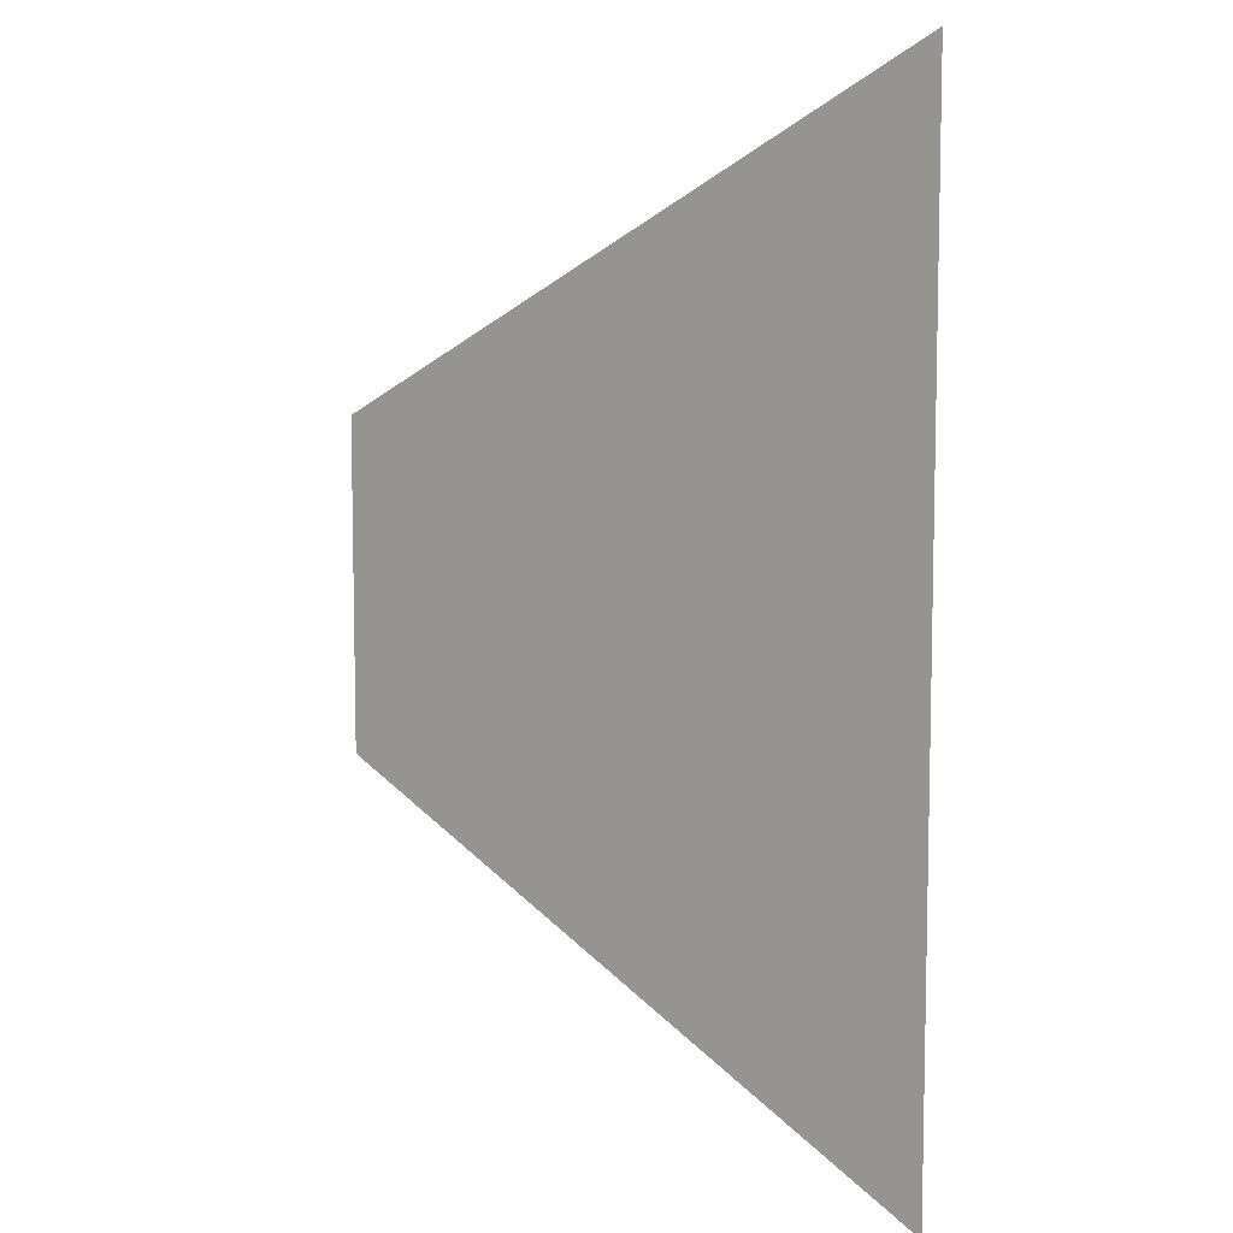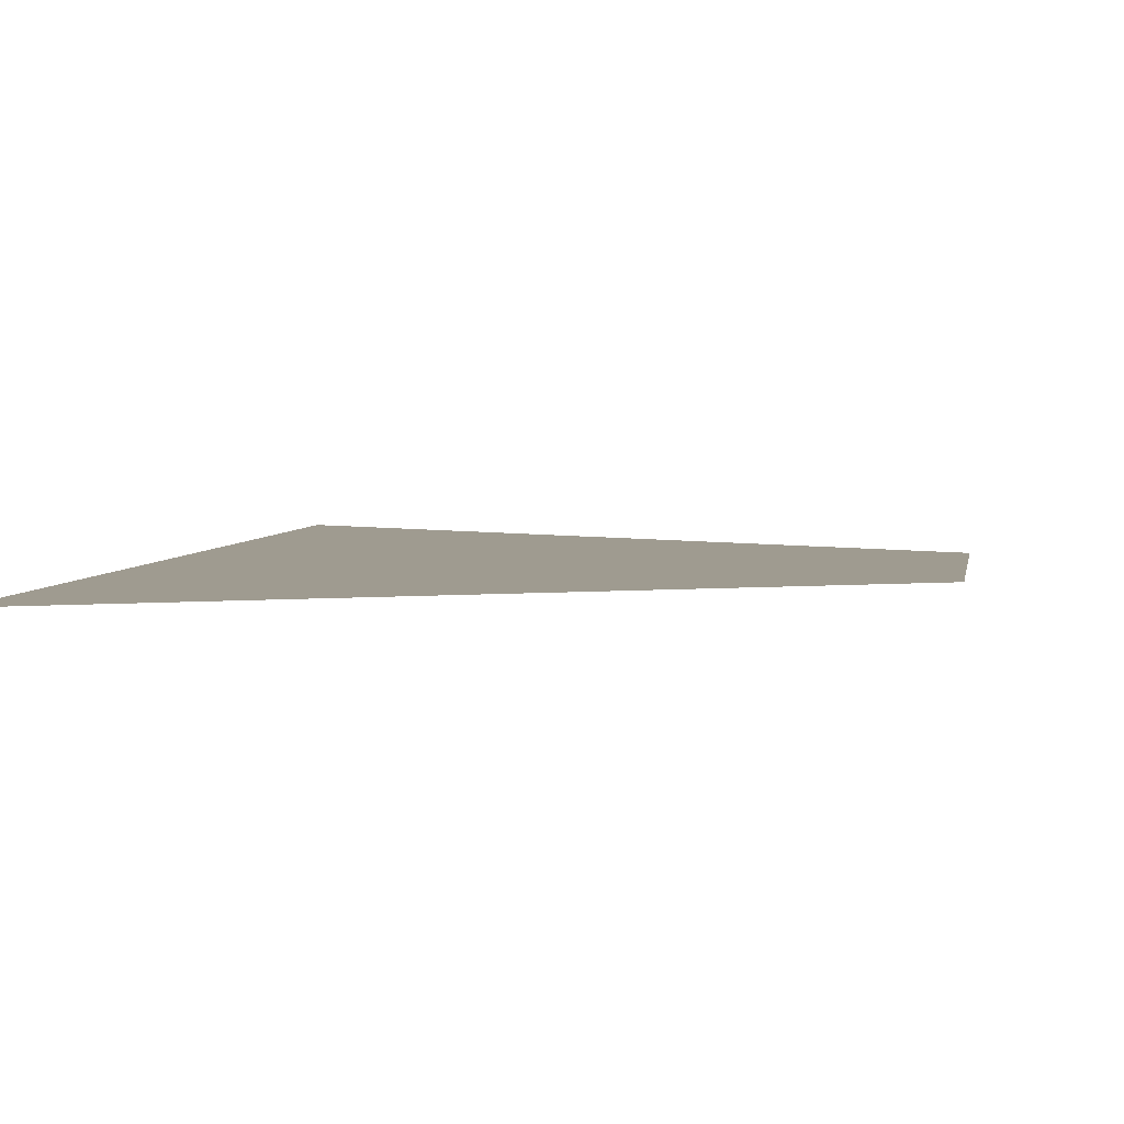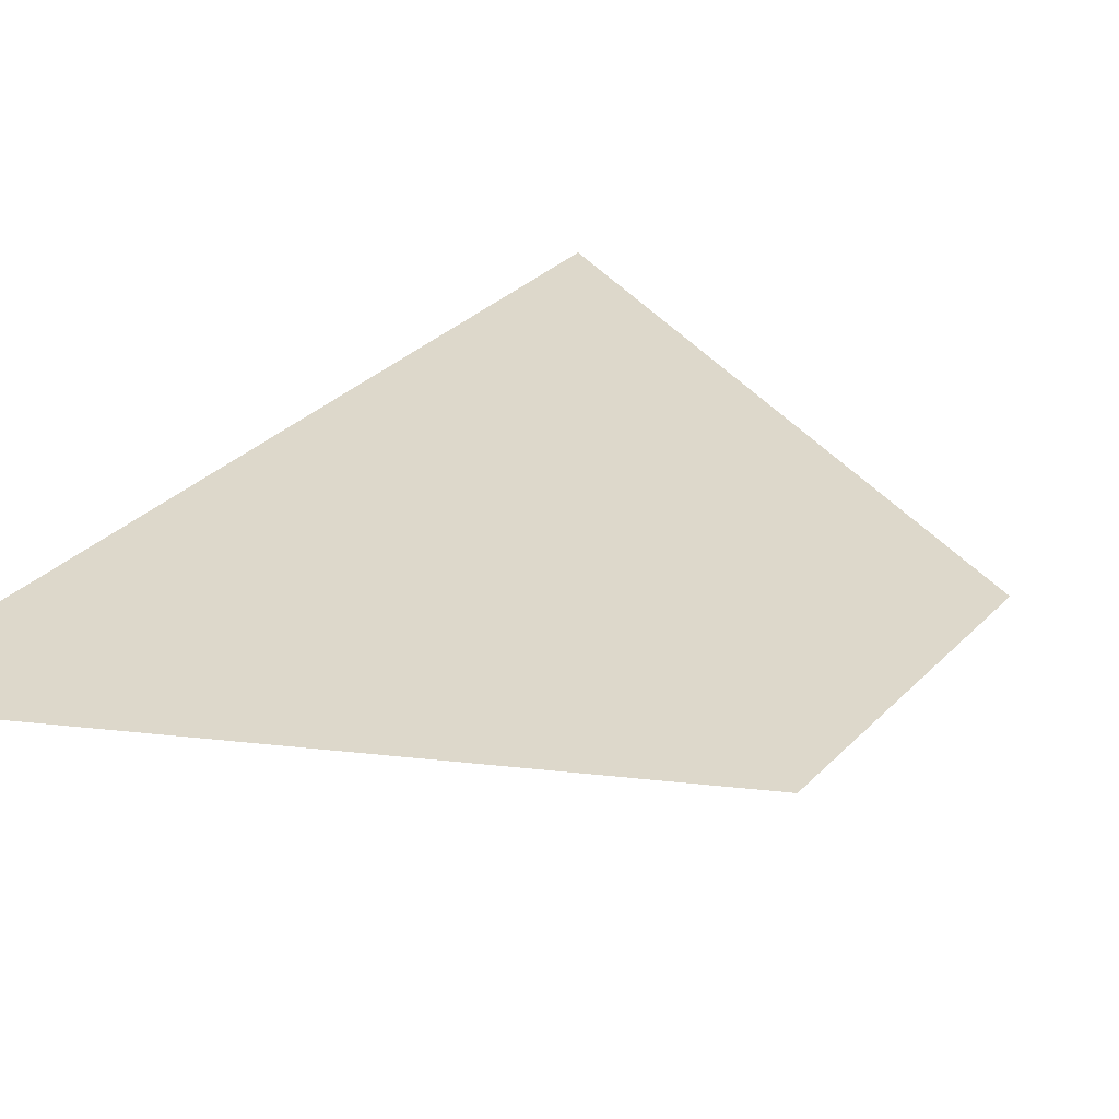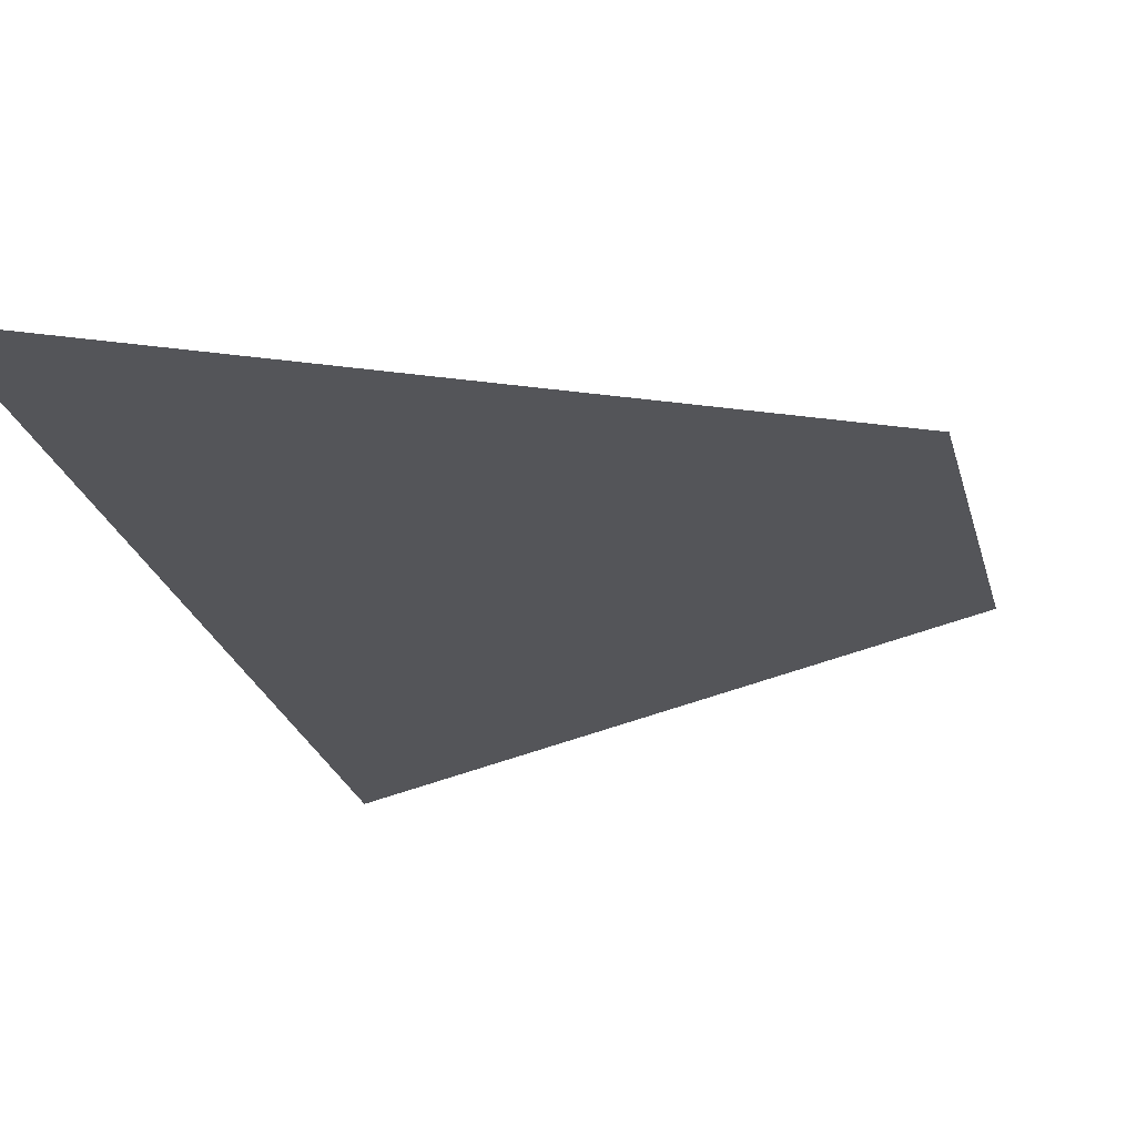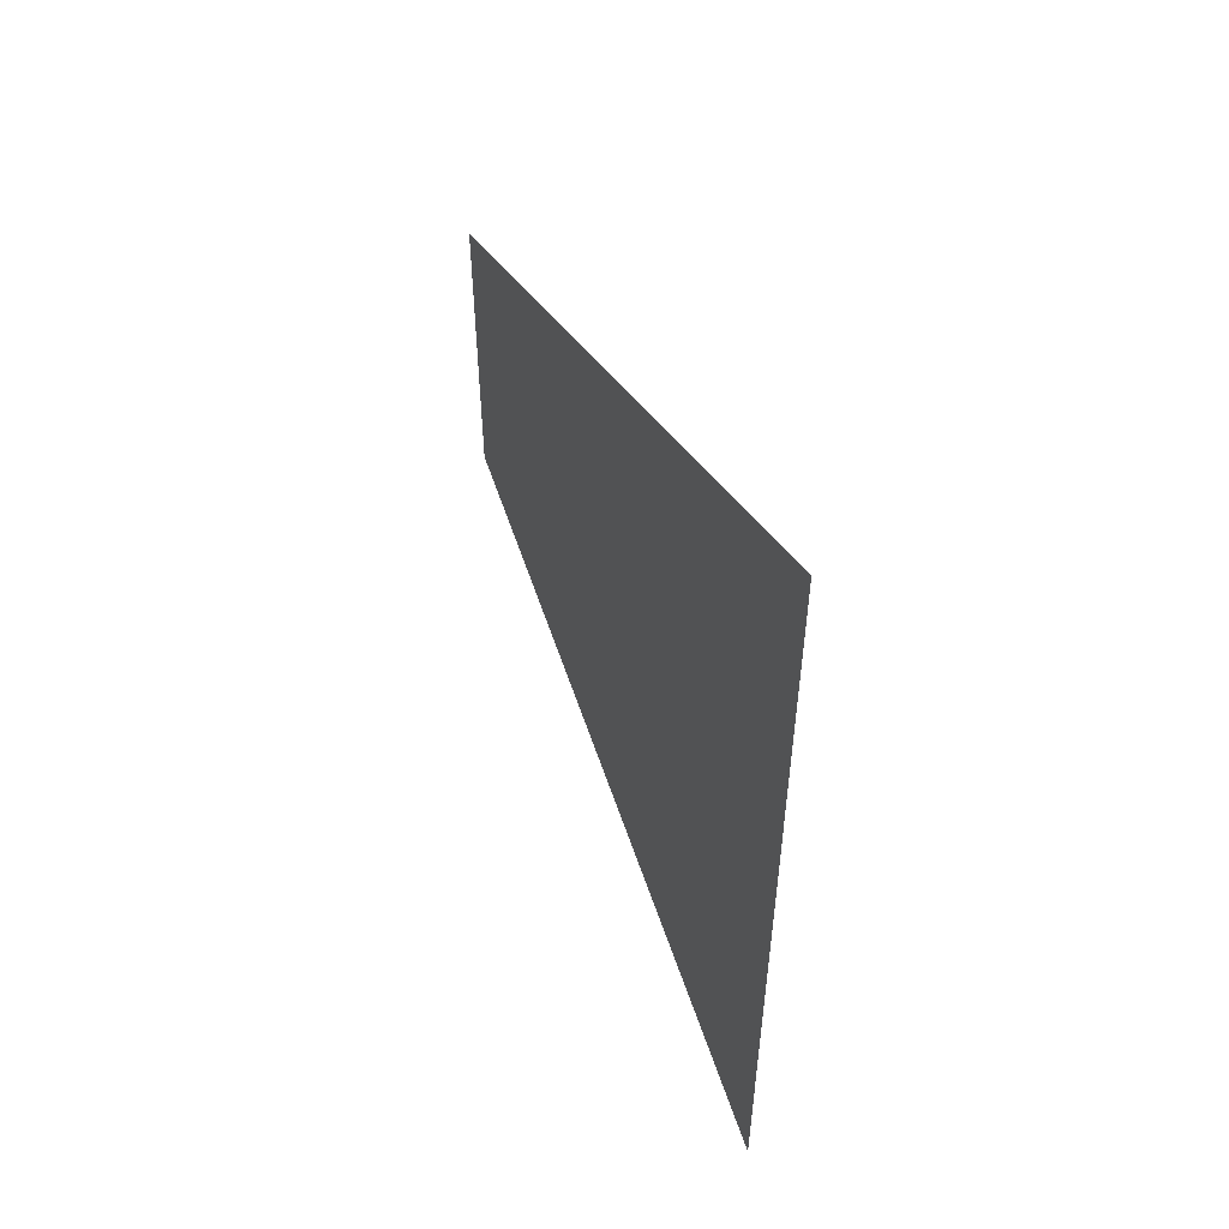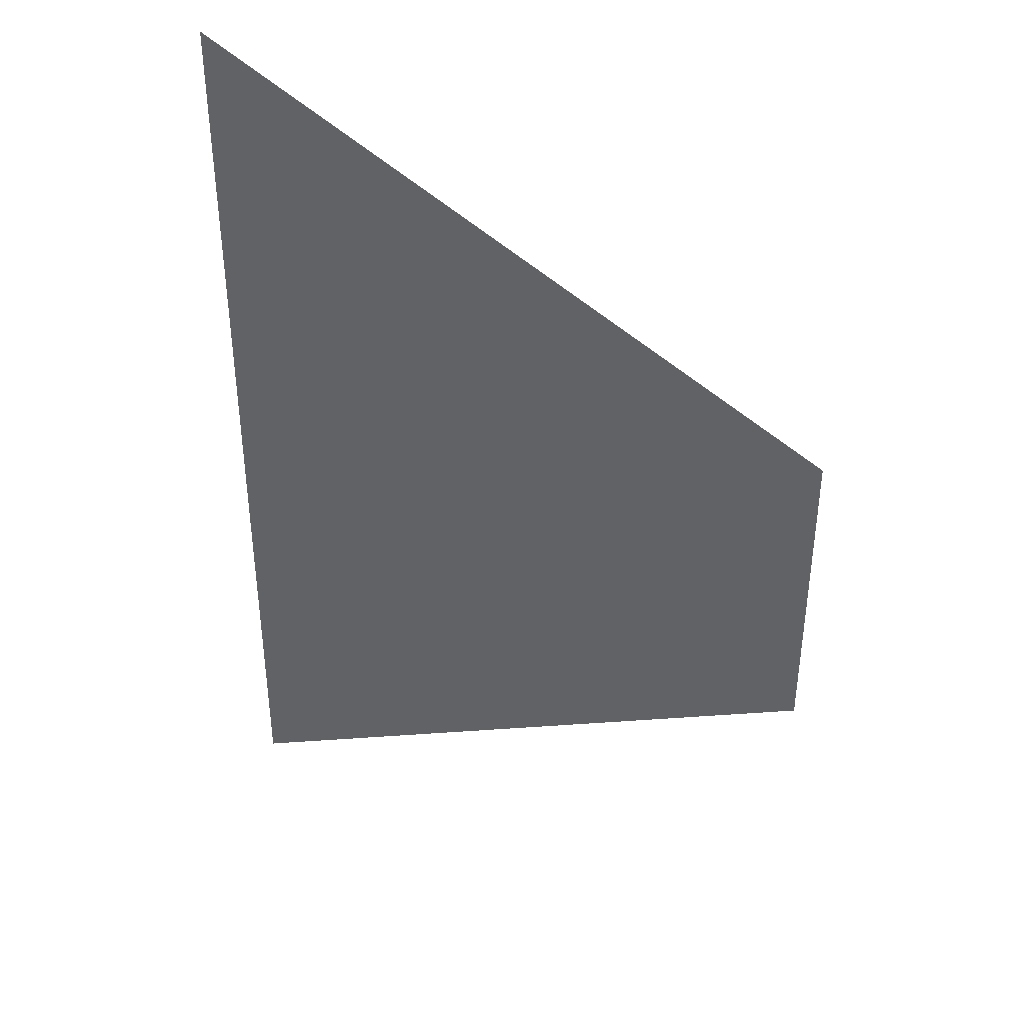
<metadata>
{"format":"obj","ext":"obj","renderer":"f3d","projection":"perspective","resolution":1024,"background":"white","views":[{"elev":8.1,"azim":39.6,"up":"+Z"},{"elev":4.0,"azim":-171.0,"up":"+Y"},{"elev":31.4,"azim":-144.5,"up":"+Y"},{"elev":-24.8,"azim":-166.2,"up":"+Y"},{"elev":56.0,"azim":66.6,"up":"+Z"},{"elev":40.1,"azim":-156.1,"up":"+Z"}]}
</metadata>
<code>
v 4557 -51.2 -2227
v 4557 -51.2 -2176
v 4659 -51.2 -2278
v 4659 -51.2 -2125
v 4659 -51.2 -2278
v 4557 -51.2 -2176
f 1 2 3
f 4 5 6

</code>
